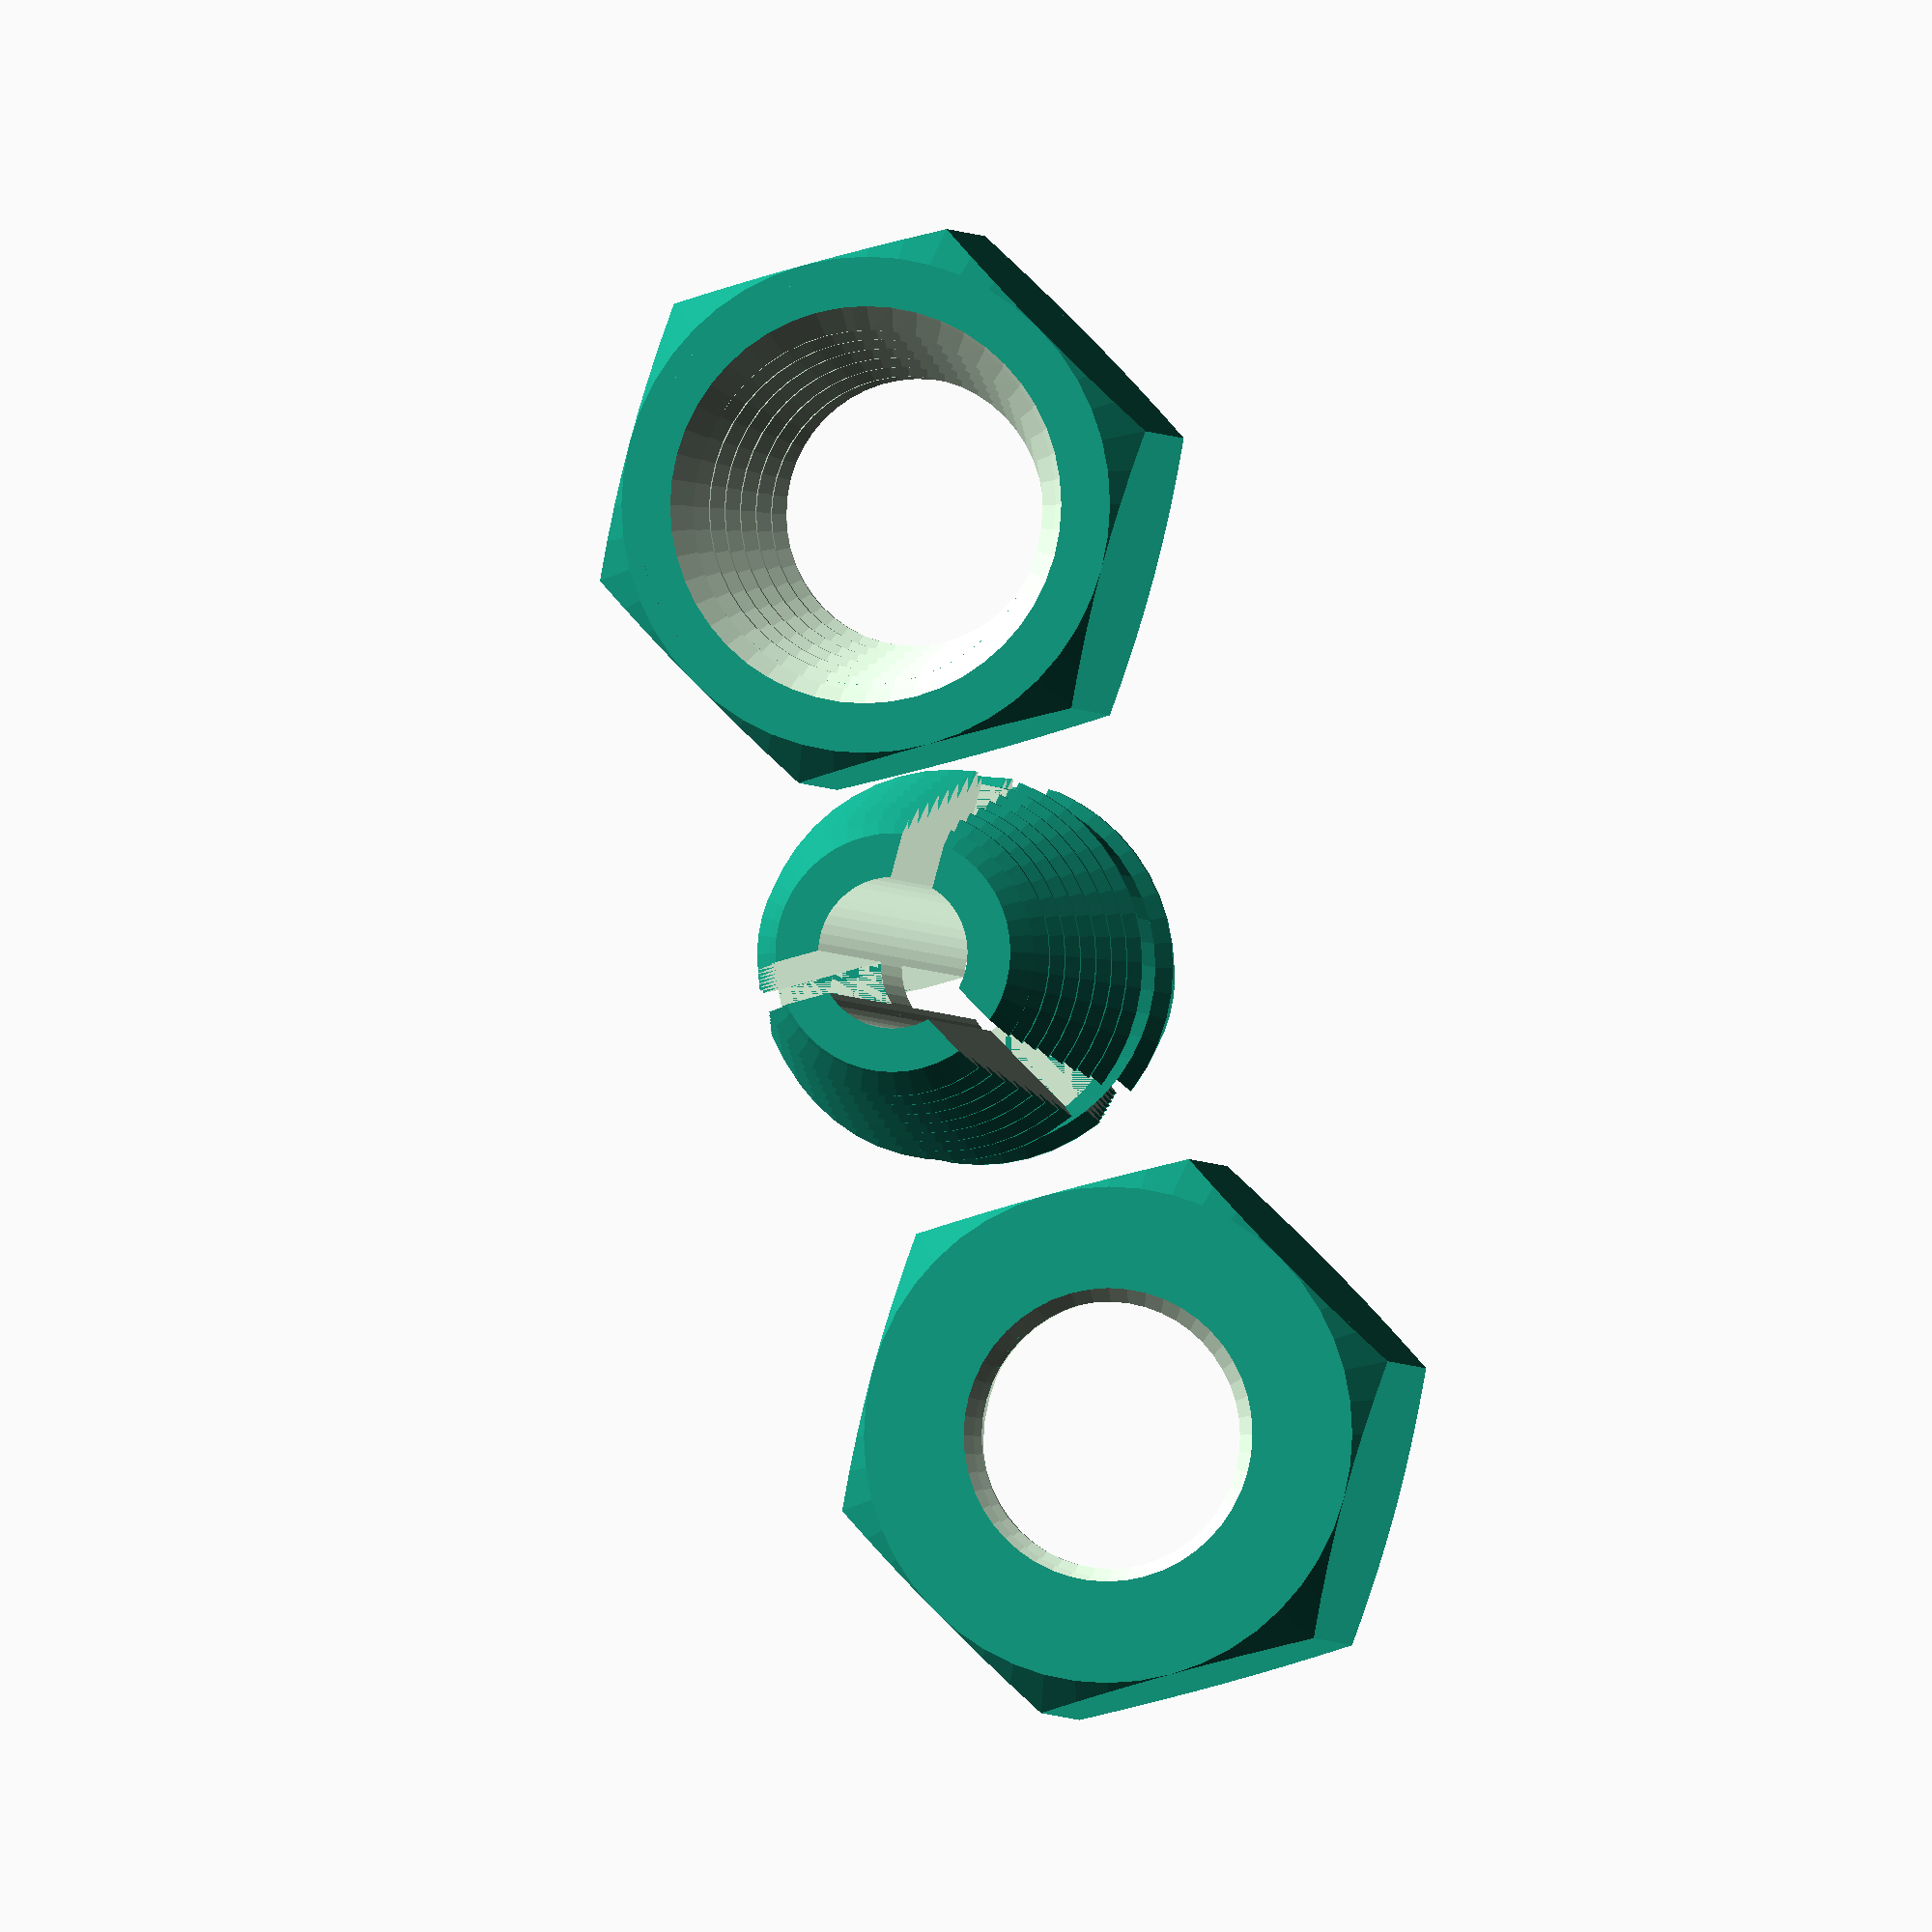
<openscad>
// Parametric tapered thread coupling by blole
// https://www.thingiverse.com/thing:3544909
// https://github.com/blole/parametric-tapered-thread
//   based on
// ISO screw thread modules by RevK @TheRealRevK
// https://www.thingiverse.com/thing:2158656

/* [Common] */
//ready for printing or debug section view
type = "double collet";//[single collet,double collet]
view = "all parts";//[all parts, section view, only collet, only nut1, only nut2]
//mm
center_length = 4;
//mm - height of the protruding flat part of threads
thread_edge_flat_height=0.2;
//mm - expand nut internal thread radius, not necessary for tapered threads
nut_tolerance=0.1;

/* [single or top collet] */
//mm
collet1_inner_diameter = 5.2;
//mm
collet1_outer_diameter = 14;
//mm
collet1_length = 12;
//mm
collet1_pitch = 1.5;
//mm - shrink thread radius by this amount for every mm
collet1_taper = 0.178;
//count
collet1_cutouts = 3;
//mm
collet1_cutout_widths = 1.5;
//mm
collet1_cutout_depth = 12;
//degrees
collet1_top_angle = 45;//[1:90]
//degrees
collet1_bottom_angle = 45;//[1:90]
//mm - distance between flats for the hex nut
collet1_nut_outer_diameter = 17;//[3,3.2,4,5,6,6,7,8,10,11,13,17,19,22,24,27,30,32,36,41,46,50,55]
//mm
collet1_nut_height = 10;


/* [bottom collet] */
//mm
collet2_inner_diameter = 5.2;
//mm
collet2_outer_diameter = 14;
//mm
collet2_length = 12;
//mm
collet2_pitch = 1.5;
//mm - shrink thread radius by this amount for every mm
collet2_taper = 0.178;
//count
collet2_cutouts = 3;
//mm
collet2_cutout_widths = 1.5;
//mm
collet2_cutout_depth = 12;
//degrees
collet2_top_angle = 45;//[1:90]
//degrees
collet2_bottom_angle = 45;//[1:90]
//mm - distance between flats for the hex nut
collet2_nut_outer_diameter = 17;//[3,3.2,4,5,6,6,7,8,10,11,13,17,19,22,24,27,30,32,36,41,46,50,55]
//mm
collet2_nut_height = 10;


//hide from customizer
$fn     = 0+ 48;
epsilon = 0+ 0.01 ;

profile1     = thread_profile(collet1_pitch, collet1_taper, collet1_bottom_angle, collet1_top_angle, inner_flat=0, outer_flat=thread_edge_flat_height);
nut1_profile = thread_profile(collet1_pitch, collet1_taper, collet1_bottom_angle, collet1_top_angle, inner_flat=thread_edge_flat_height, outer_flat=0);
profile2     = thread_profile(collet2_pitch, collet2_taper, collet2_top_angle, collet2_bottom_angle, inner_flat=0, outer_flat=thread_edge_flat_height);
nut2_profile = thread_profile(collet2_pitch, collet2_taper, collet2_top_angle, collet2_bottom_angle, inner_flat=thread_edge_flat_height, outer_flat=0);

nut1_offset = ceil((collet1_length-collet1_nut_height)/2/collet1_pitch)*collet1_pitch;
nut2_offset = ceil((collet2_length-collet2_nut_height)/2/collet2_pitch)*collet2_pitch;
nut1_safe_distance = (collet1_nut_outer_diameter+max(collet1_outer_diameter,collet2_outer_diameter))/2+1;
nut2_safe_distance = (collet2_nut_outer_diameter+max(collet1_outer_diameter,collet2_outer_diameter))/2+1;
nut1_extra_radius = thread_edge_flat_height/(tan(collet1_top_angle)+tan(collet1_bottom_angle));
nut2_extra_radius = thread_edge_flat_height/(tan(collet2_top_angle)+tan(collet2_bottom_angle));
nut1_section_view_offset = nut_tolerance*tan((collet1_bottom_angle-collet1_top_angle)/2)-nut1_extra_radius*tan(collet1_top_angle);
nut2_section_view_offset = nut_tolerance*tan((collet2_bottom_angle-collet2_top_angle)/2)+nut2_extra_radius*tan(collet2_top_angle);

intersection() {
  union() {
    view = (type=="single collet"&&view=="only nut2") ? "all parts" : view;
    
    if (type=="double collet") {
      if (view=="section view" || view=="all parts" || view=="only collet")
        double_collet();
      
      if (view=="all parts") {
        translate([nut1_safe_distance,0,collet1_nut_height]) rotate([180,0,0])
          nut1();
        translate([-nut2_safe_distance,0,collet2_nut_height]) rotate([180,0,0])
          nut2();
      }
      if (view=="section view") {
        translate([0,0,collet2_length+center_length+nut1_offset+nut1_section_view_offset])
          nut1();
        translate([0,0,collet2_length-collet2_nut_height-nut2_offset+nut2_section_view_offset])
          nut2();
      }
    }
    
    if (type=="single collet") {
      if (view=="section view" || view=="all parts" || view=="only collet")
        single_collet();
      if (view=="all parts")
        translate([nut1_safe_distance,0,collet1_nut_height]) rotate([180,0,0])
          nut1();
      if (view=="section view")
        translate([0,0,center_length+nut1_offset+nut1_section_view_offset])
          nut1();
    }
    
    if (view=="only nut1")
      translate([0,0,collet1_nut_height]) rotate([180,0,0])
        nut1();
    if (view=="only nut2")
      translate([0,0,collet2_nut_height]) rotate([180,0,0])
        nut2();
  }
  
  if (view=="section view") {
    section_r = max(collet1_nut_outer_diameter, collet1_outer_diameter,
                    collet2_nut_outer_diameter, collet2_outer_diameter)/2;
    translate([-section_r,0,-1])
      cube([2*section_r,section_r,collet1_length+center_length+collet2_length+2]);
  }
}

module nut1() {
  nut1_r = radius(profile1, collet1_outer_diameter, nut1_offset) + nut1_extra_radius + nut_tolerance;
  nut(nut1_profile, 2*nut1_r, collet1_nut_outer_diameter, collet1_nut_height);
}

module nut2() {
  translate([0,0,collet2_nut_height]) rotate([180,0,0]) {
    nut2_r = radius(profile2, collet2_outer_diameter, nut2_offset) + nut2_extra_radius + nut_tolerance;
    nut(nut2_profile, 2*nut2_r, collet2_nut_outer_diameter, collet2_nut_height);
  }
}

module single_collet() {
  center_r = smallest_radius(profile1, collet1_outer_diameter, 0);
  
  difference() {
    union() {
      cylinder(r=center_r,h=center_length);
      translate([0,0,center_length])
        thread(profile1, m=collet1_outer_diameter, l=collet1_length);
    }
    translate([0,0,center_length+collet1_length]) mirror([0,0,1])
      collet_cutouts(collet1_cutouts, collet1_cutout_widths, collet1_cutout_depth);
    translate([0,0,-epsilon])
      cylinder(d=collet1_inner_diameter,h=center_length+collet1_length+epsilon*2);
  }
}

module double_collet() {
  center_r1 = smallest_radius(profile1, collet1_outer_diameter, 0);
  center_r2 = smallest_radius(profile2, collet2_outer_diameter, 0);
  
  difference() {
    union() {
      translate([0,0,collet2_length])
        cylinder(r1=center_r2, r2=center_r1,h=center_length);
      translate([0,0,collet2_length+center_length])
        thread(profile1, m=collet1_outer_diameter, l=collet1_length);
      translate([0,0,collet2_length]) rotate([180,0,0])
        thread(profile2, m=collet2_outer_diameter, l=collet2_length);
      
    }
    translate([0,0,center_length+collet1_length+collet2_length]) mirror([0,0,1])
      collet_cutouts(collet1_cutouts, collet1_cutout_widths, collet1_cutout_depth);
    collet_cutouts(collet2_cutouts, collet2_cutout_widths, collet2_cutout_depth);
    
    inner_diff = abs(collet1_inner_diameter-collet2_inner_diameter);
    translate([0,0,-epsilon])
      cylinder(d=collet2_inner_diameter,h=collet2_length-inner_diff/2+center_length/2+epsilon);
    translate([0,0,collet2_length-inner_diff/2+center_length/2-epsilon])
      cylinder(d1=collet2_inner_diameter,d2=collet1_inner_diameter,h=inner_diff+epsilon*2);
    translate([0,0,collet2_length+inner_diff/2+center_length/2])
      cylinder(d=collet1_inner_diameter,h=collet1_length-inner_diff/2+center_length/2+epsilon*2);
  }
  
}

module collet_cutouts(cutouts,cutout_w,cutout_depth) {
  translate([0,0,-epsilon]) {
    if (cutouts>0) {
      for (r=[0:360/cutouts:360]) {
        rotate([0,0,r]) {
          translate([-cutout_w/2,0,0]) {
            cube([cutout_w,1e3,cutout_depth+epsilon]);
            translate([0,0,cutout_depth+epsilon])
              rotate([0,45,0])
                ;//cube([cutout_w/sqrt(2),1e3,cutout_w/sqrt(2)]);
          }
        }
      }
    }
  }
}

/* Returns 5 points (x,y) detailing the repeating pattern of the thread
   
           __ p4
        /        }
       /         } top_slope_height
      /          }   (top_angle)
     / __ p3     }
    |          }
    |          } inner_flat
    |  __ p2   }
     \          } bottom_slope_height
      \  __ p1  }   (bottom_angle)
       |         }
       |         } outer_flat
       | __ p0   }
*/
function thread_profile(p,taper,bottom_angle,top_angle,inner_flat,outer_flat) = 
  let(taper_per_turn = taper*p)
  let(top_plus_bottom_slope_height = p - inner_flat - outer_flat - taper_per_turn*tan(top_angle))
  let(inner_radius_inset = top_plus_bottom_slope_height / (tan(bottom_angle)+tan(top_angle)))
  let(bottom_slope_height = inner_radius_inset*tan(bottom_angle))
  [
    [-inner_radius_inset,         0],
    [-inner_radius_inset,         inner_flat],
    [0,                           inner_flat + bottom_slope_height],
    [0,                           inner_flat + bottom_slope_height + outer_flat],
    [-inner_radius_inset-p*taper, p],
  ];

function p(profile) =      (profile[len(profile)-1] - profile[0])[1];
function taper(profile) = -(profile[len(profile)-1] - profile[0])[0]/p(profile);
function top_angle(profile) =    let(xy = profile[4] - profile[3]) atan2(xy[1], -xy[0]);
function bottom_angle(profile) = let(xy = profile[2] - profile[1]) atan2(xy[1],  xy[0]);
function radius(profile, m, height) = m/2 - height*taper(profile);
function biggest_radius(profile, m, height) = m/2 - (height+profile[3][1])*taper(profile);
function biggest_radius_underside(profile, m, height) =
    biggest_radius(profile, m, height+profile[3][1]-profile[2][1]);
function smallest_radius(profile, m, height) =
    biggest_radius(profile, m, height+profile[3][1]-profile[1][1])+profile[0][0];

module thread(
    profile,
    m=20,    // M size, mm, (outer diameter)
    p=0,  // Pitch, mm (0 for standard coarse pitch)
    l=50,   // length
    cap=1,  // capped ends. If uncapped, length is half a turn more top and bottom
)
{
  p = p(profile);
  
  fn=round($fn?$fn:36); // number of points per turn
  fa=360/fn; // angle of each point
  n=ceil(fn*l/p) + fn*(cap?3:1); // total number of points
  function r_at(i) =  biggest_radius(profile, m, i*p/fn - (cap?p:0)); //radius at index
  p1=[for(i=[0:1:n-1]) concat([cos(i*fa),sin(i*fa)]*(r_at(i)+profile[0][0]), i*p/fn+profile[0][1])];
  p2=[for(i=[0:1:n-1]) concat([cos(i*fa),sin(i*fa)]*(r_at(i)+profile[1][0]), i*p/fn+profile[1][1])];
  p3=[for(i=[0:1:n-1]) concat([cos(i*fa),sin(i*fa)]*(r_at(i)+profile[2][0]), i*p/fn+profile[2][1])];
  p4=[for(i=[0:1:n-1]) concat([cos(i*fa),sin(i*fa)]*(r_at(i)+profile[3][0]), i*p/fn+profile[3][1])];
  p5=[[0,0,p/2],[0,0,n*p/fn-p/2]];
  
  t1=[for(i=[0:1:fn-1]) [n*4,i,i+1]];
  t2=[[4*n,   n,   0],
      [4*n, 2*n,   n],
      [4*n, 3*n, 2*n],
      [4*n, fn,  3*n]];
  
  t3=[for(i=[0:1:n-2-fn])  [i,     i+n,     i+1]];
  t4=[for(i=[0:1:n-2-fn])  [i+n,   i+n+1,   i+1]];
  t5=[for(i=[0:1:n-2-fn])  [i+n,   i+2*n,   i+n+1]];
  t6=[for(i=[0:1:n-2-fn])  [i+2*n, i+2*n+1, i+n+1]];
  t7=[for(i=[0:1:n-2-fn])  [i+2*n, i+3*n,   i+2*n+1]];
  t8=[for(i=[0:1:n-2-fn])  [i+3*n, i+3*n+1, i+2*n+1]];
  t9=[for(i=[0:1:n-2-fn])  [i+3*n, i+fn,    i+3*n+1]];
  t10=[for(i=[0:1:n-2-fn]) [i+fn,  i+fn+1,  i+3*n+1]];
  
  t11=[for(i=[0:1:fn-1])[4*n+1, n-i-1, n-i-2]];
  t12=[[4*n+1,   n-fn-1, 2*n-fn-1],
       [4*n+1, 2*n-fn-1, 3*n-fn-1],
       [4*n+1, 3*n-fn-1, 4*n-fn-1],
       [4*n+1, 4*n-fn-1,   n-1]];
 
  intersection()
  {
    translate([0,0,-p/2-(cap?p:0)])
      polyhedron(points=concat(p1,p2,p3,p4,p5),
          faces=concat(t1,t2,t3,t4,t5,t6,t7,t8,t9,t10,t11,t12),
          convexity=l/p+5);
    
    if (cap) hull() {
      ri0 = smallest_radius(profile,m,0);
      riL = smallest_radius(profile,m,l);
      cylinder(r1=ri0,r2=ri0+p/tan(bottom_angle(profile)),h=p);
      translate([0,0,l]) rotate([0,180,0])
        cylinder(r1=riL,r2=riL+p/tan(top_angle(profile)),h=p);
    }
  }
}

module nut(profile, m, d, w=0)
{
  w=(w?w:m/2); // How thick to make the nut
  p = p(profile);
  taper=taper(profile);
  tr = biggest_radius(profile,m,w)+1;
  br = biggest_radius(profile,m,0)+1;
  difference()
  {
    hex_head(d=d,w=w);
    translate([0,0,-p])
    thread(profile, m=m+2*p*taper, l=w+2*p);
    //translate([0,0,-1])cylinder(r1=r+1,r2=r-5*h/8,h=1+5*h/8*tan(30));
    //translate([0,0,w-5*h/8*tan(30)])cylinder(r2=r+1,r1=r-5*h/8,h=1+5*h/8*tan(30));
    translate([0,0,w+tan(bottom_angle(profile))]) mirror([0,0,1])
      cylinder(r1=tr,r2=0,h=tr*tan(bottom_angle(profile)));
    translate([0,0,-tan(top_angle(profile))])
      cylinder(r1=br,r2=0,h=br*tan(top_angle(profile)));
  }
}

module hex_head(d=30,w=0)
{ // Make a hex head centred 0,0 with height h and wrench size/diameter d
  intersection()
  {
    w=(w?w:d/3);
    r=d/2;
    m=sqrt(r*r+r*r*tan(30)*tan(30))-r;
    rotate([0,0,90])
      cylinder(r=r+m,h=w,$fn=6);
    union()
    {
      cylinder(r1=r,r2=r+m,h=m);
      translate([0,0,m])cylinder(r=r+m,h=w-m*2);
      translate([0,0,w-m])cylinder(r1=r+m,r2=r,h=m);
    }
  }
}

</openscad>
<views>
elev=1.9 azim=255.2 roll=10.3 proj=o view=solid
</views>
